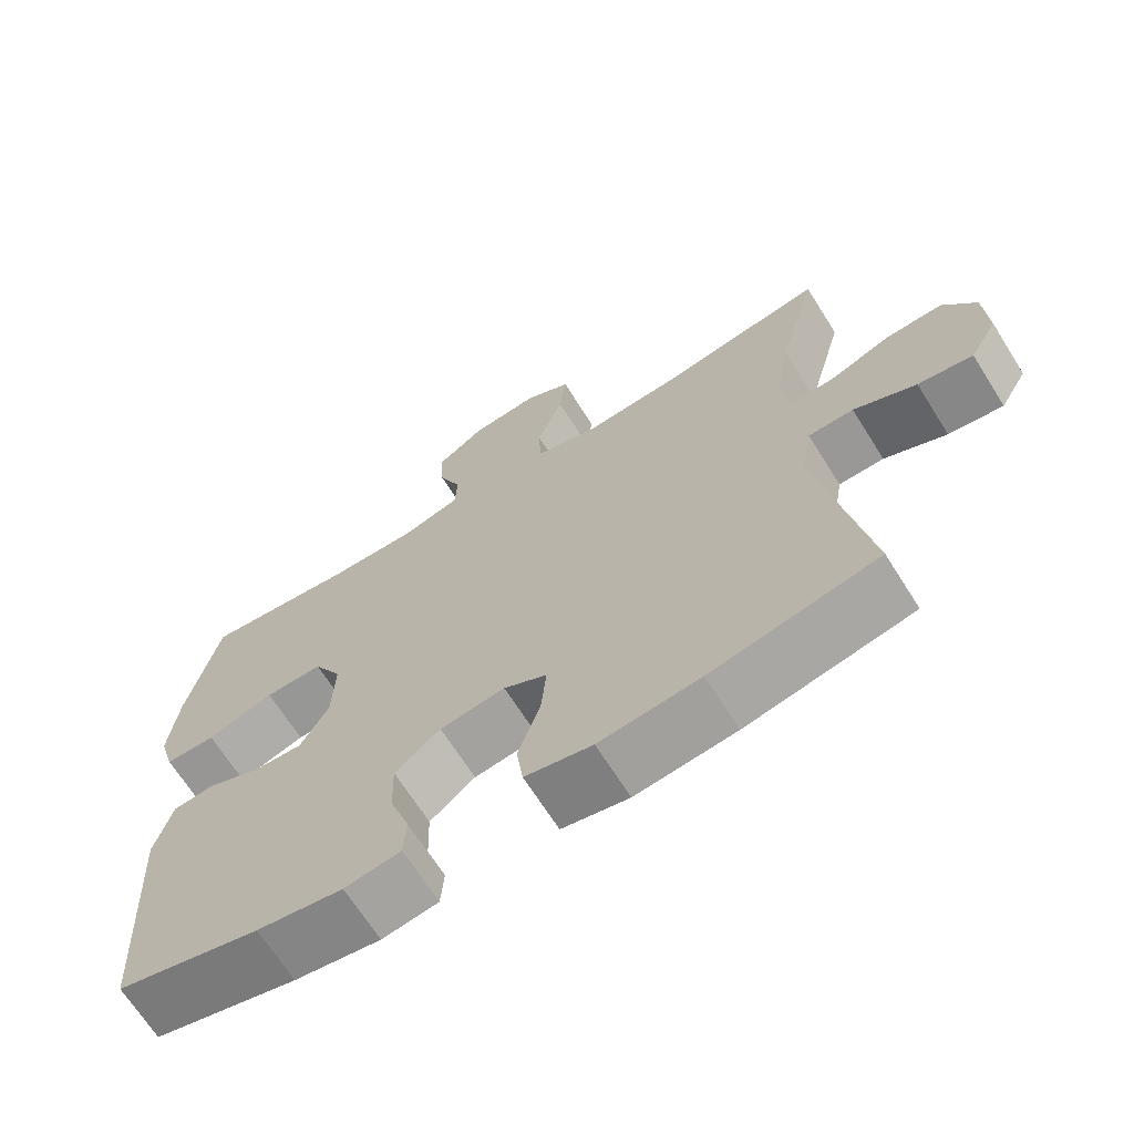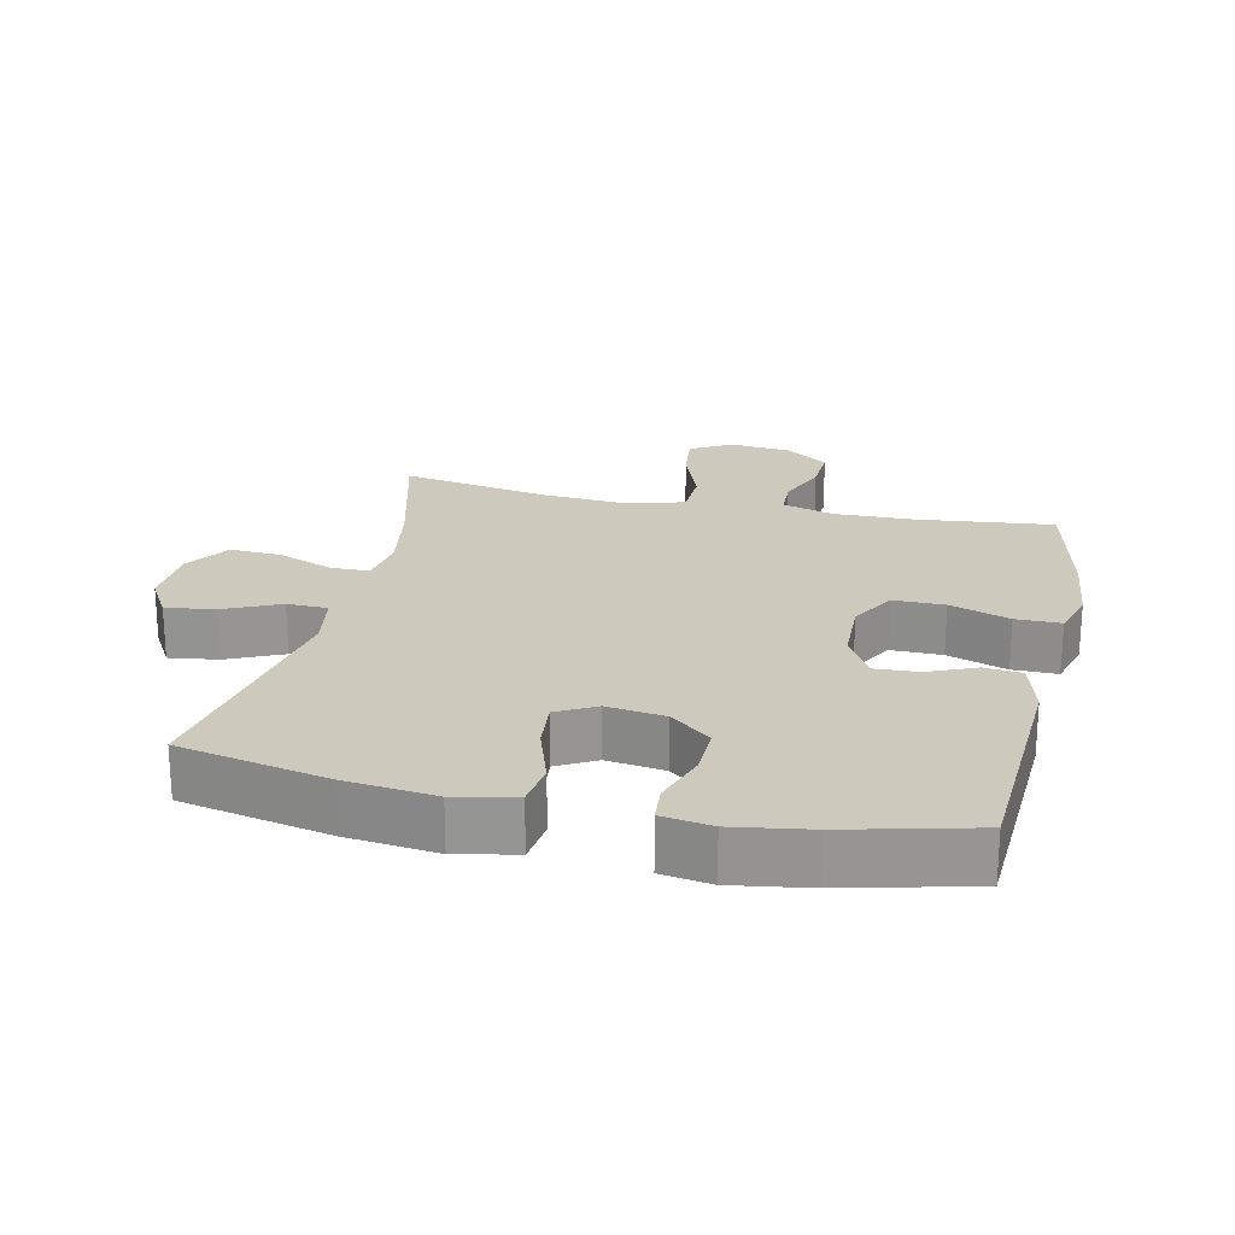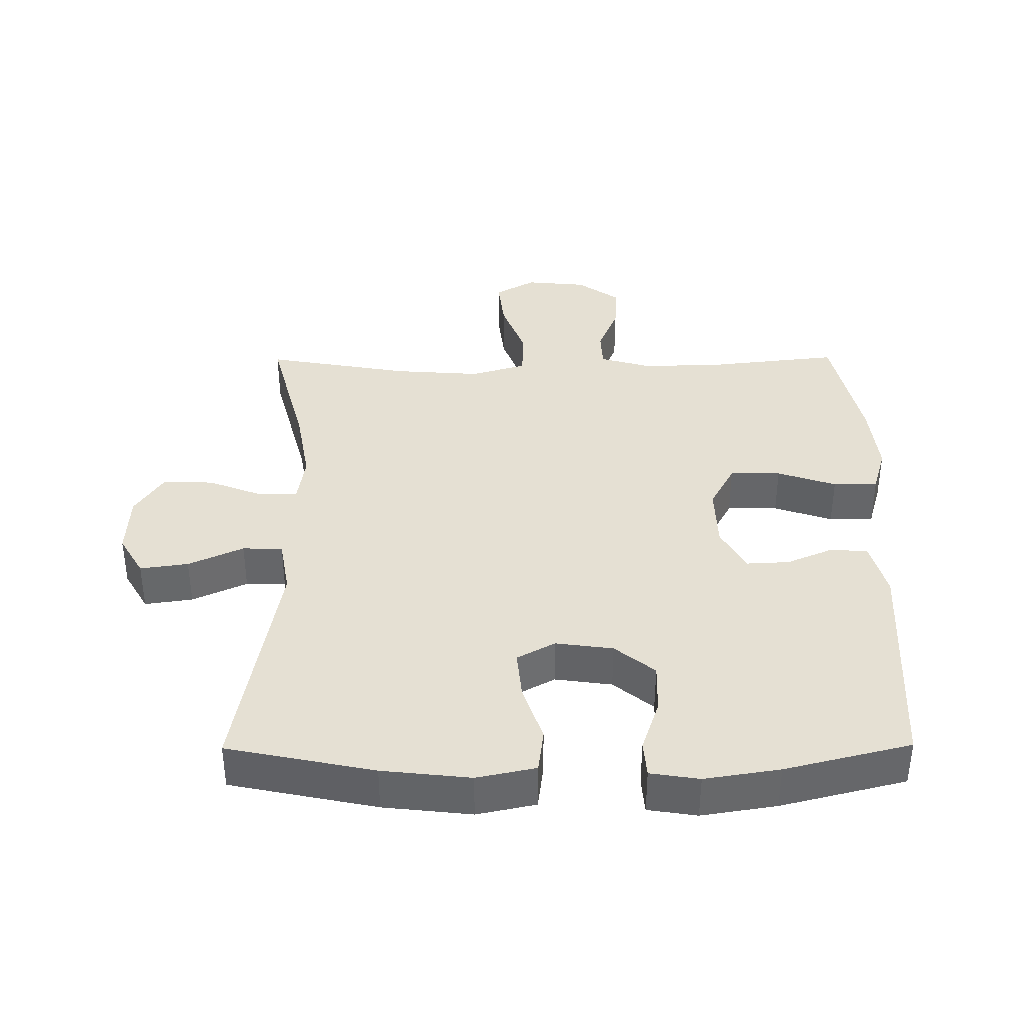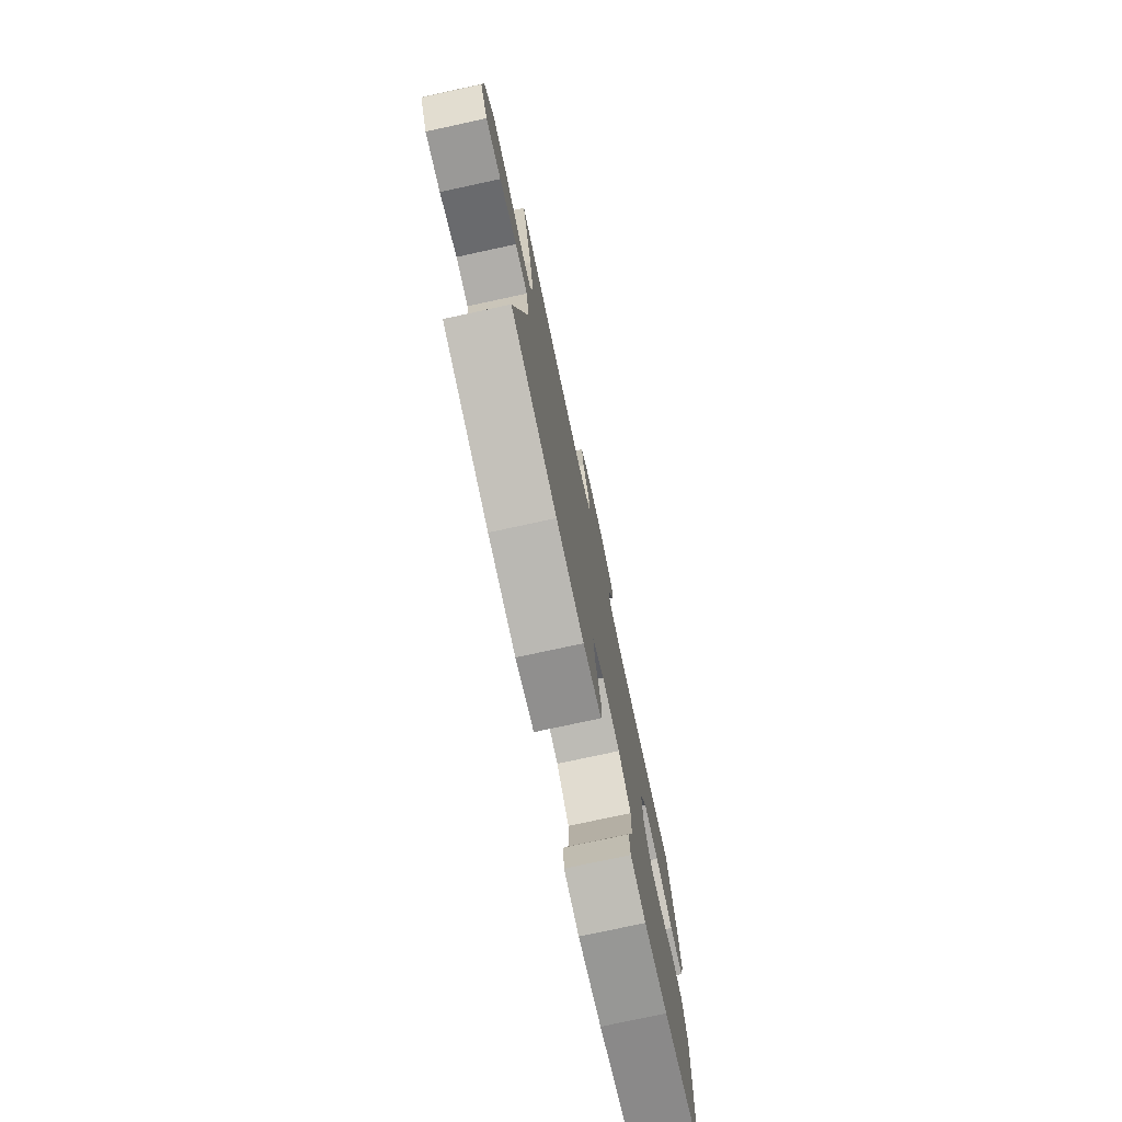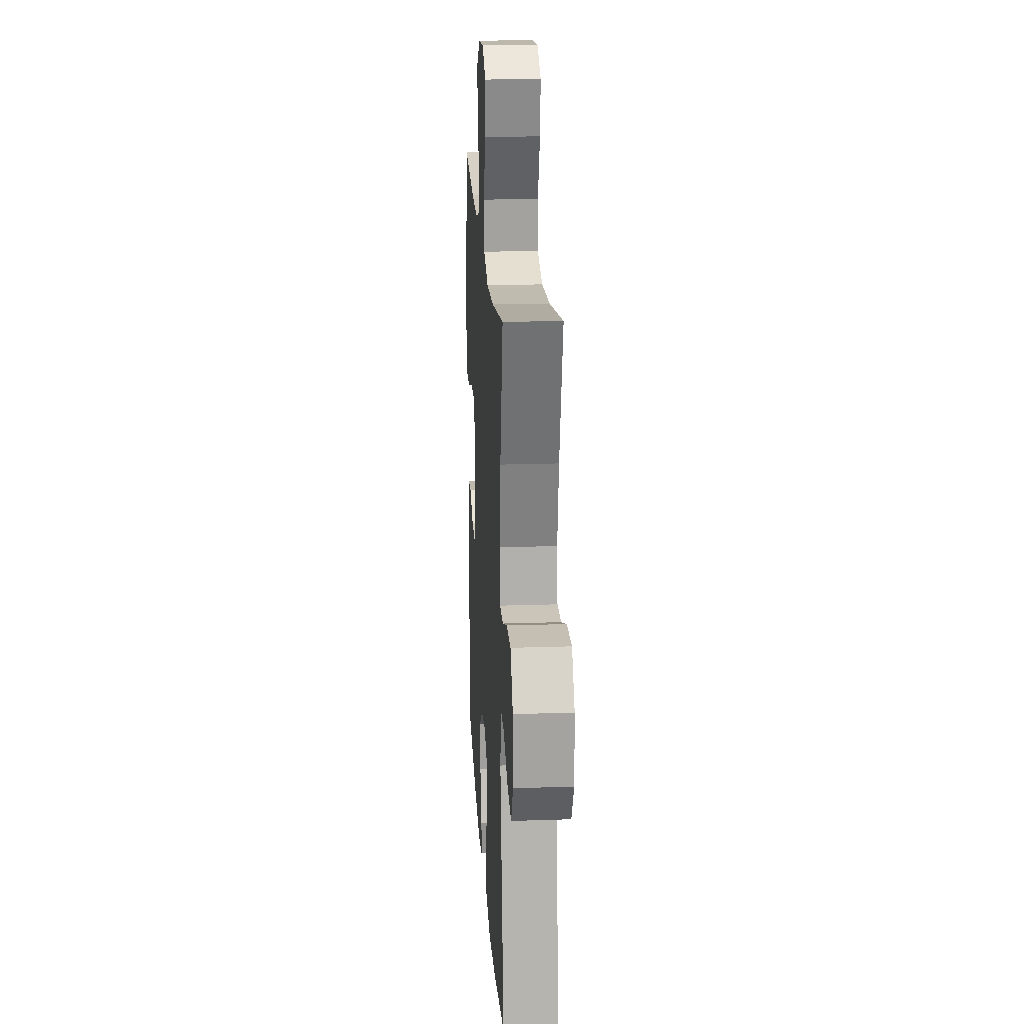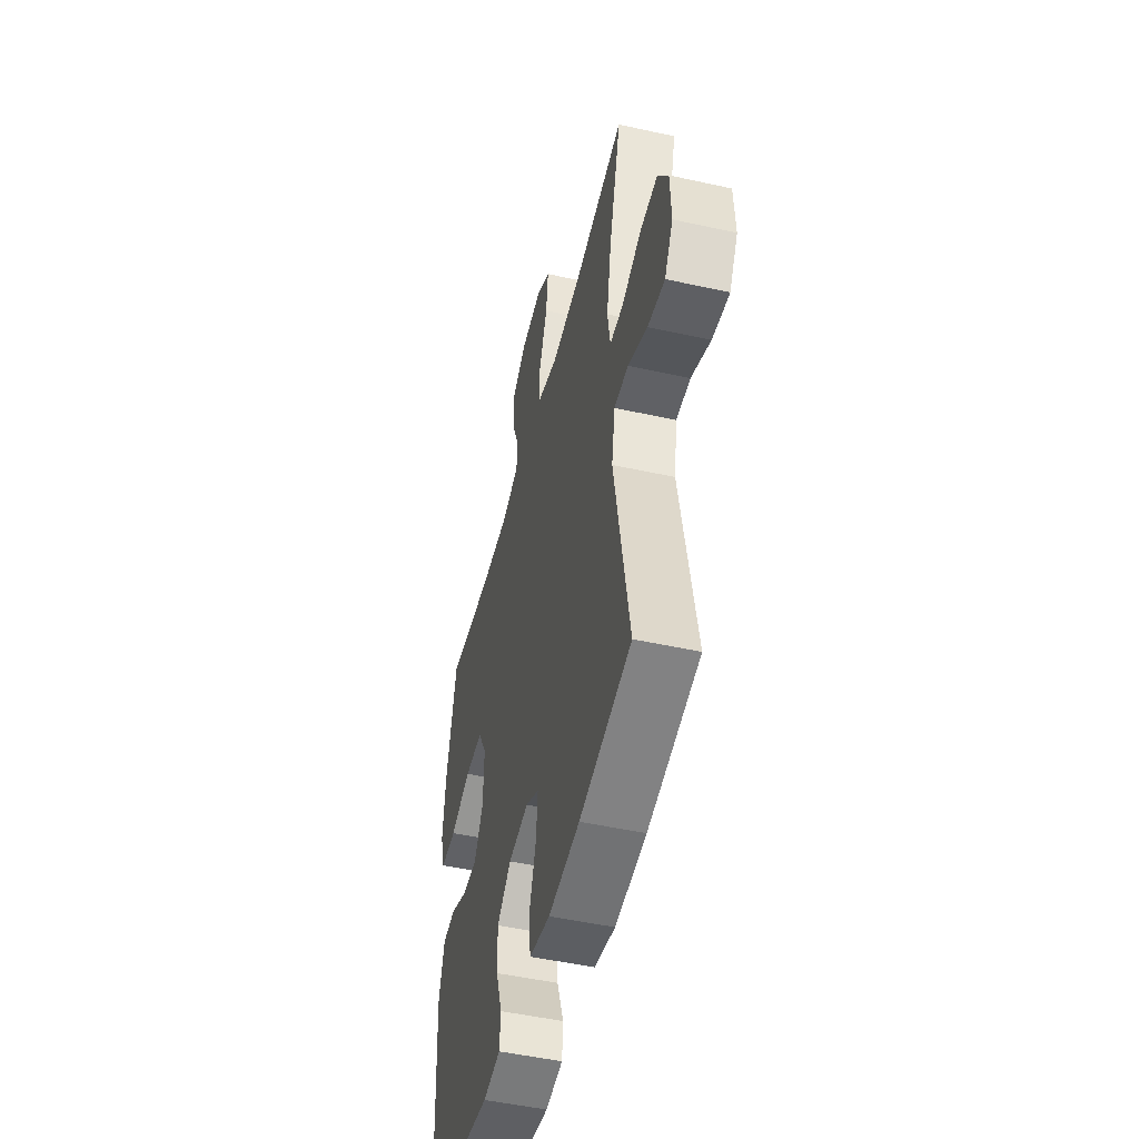
<metadata>
{"format":"obj","ext":"obj","renderer":"f3d","projection":"perspective","resolution":1024,"background":"white","views":[{"elev":-67.9,"azim":32.2,"up":"+Z"},{"elev":22.6,"azim":-167.4,"up":"+Y"},{"elev":38.2,"azim":179.6,"up":"+Y"},{"elev":-76.7,"azim":102.2,"up":"+Z"},{"elev":20.2,"azim":86.5,"up":"+Z"},{"elev":-49.2,"azim":76.2,"up":"+Z"}]}
</metadata>
<code>
o path122
v -0.322 0.0375 -0.5688
v -0.2051 0.0375 -0.5872
v -0.1288 0.0375 -0.5752
v -0.1244 0.0375 -0.5186
v -0.1521 0.0375 -0.4371
v -0.1542 0.0375 -0.3589
v -0.09203 0.0375 -0.3086
v -0.003077 0.0375 -0.2964
v 0.05613 0.0375 -0.3286
v 0.04895 0.0375 -0.4048
v 0.01843 0.0375 -0.4953
v 0.02748 0.0375 -0.5635
v 0.1191 0.0375 -0.5827
v 0.2565 0.0375 -0.5674
v 0.4845 0.0375 -0.5202
v 0.4186 0.0375 -0.1522
v 0.4339 0.0375 -0.06399
v 0.496 0.0375 -0.06279
v 0.5813 0.0375 -0.1016
v 0.6563 0.0375 -0.1123
v 0.6936 0.0375 -0.04847
v 0.6891 0.0375 0.04877
v 0.6444 0.0375 0.1166
v 0.566 0.0375 0.113
v 0.4809 0.0375 0.08001
v 0.4213 0.0375 0.08024
v 0.4096 0.0375 0.1573
v 0.4306 0.0375 0.2783
v 0.4845 0.0375 0.4817
v 0.26 0.0375 0.4423
v 0.126 0.0375 0.4326
v 0.03924 0.0375 0.4578
v 0.03639 0.0375 0.5313
v 0.07228 0.0375 0.6263
v 0.08129 0.0375 0.7062
v 0.01888 0.0375 0.7415
v -0.07535 0.0375 0.7326
v -0.1407 0.0375 0.6869
v -0.137 0.0375 0.6148
v -0.1055 0.0375 0.5374
v -0.1082 0.0375 0.4787
v -0.1878 0.0375 0.4557
v -0.3109 0.0375 0.4585
v -0.5172 0.0375 0.4817
v -0.56 0.0375 0.2885
v -0.5726 0.0375 0.1738
v -0.5513 0.0375 0.1009
v -0.4824 0.0375 0.1011
v -0.3911 0.0375 0.1319
v -0.3121 0.0375 0.1324
v -0.2736 0.0375 0.06198
v -0.2768 0.0375 -0.03822
v -0.3158 0.0375 -0.1068
v -0.3822 0.0375 -0.1035
v -0.4555 0.0375 -0.07214
v -0.5125 0.0375 -0.07768
v -0.5363 0.0375 -0.1649
v -0.5172 0.0375 -0.5202
v -0.322 -0.0375 -0.5688
v -0.2051 -0.0375 -0.5872
v -0.1288 -0.0375 -0.5752
v -0.1244 -0.0375 -0.5186
v -0.1521 -0.0375 -0.4371
v -0.1542 -0.0375 -0.3589
v -0.09203 -0.0375 -0.3086
v -0.003077 -0.0375 -0.2964
v 0.05613 -0.0375 -0.3286
v 0.04895 -0.0375 -0.4048
v 0.01843 -0.0375 -0.4953
v 0.02748 -0.0375 -0.5635
v 0.1191 -0.0375 -0.5827
v 0.2565 -0.0375 -0.5674
v 0.4845 -0.0375 -0.5202
v 0.4186 -0.0375 -0.1522
v 0.4339 -0.0375 -0.06399
v 0.496 -0.0375 -0.06279
v 0.5813 -0.0375 -0.1016
v 0.6563 -0.0375 -0.1123
v 0.6936 -0.0375 -0.04847
v 0.6891 -0.0375 0.04877
v 0.6444 -0.0375 0.1166
v 0.566 -0.0375 0.113
v 0.4809 -0.0375 0.08001
v 0.4213 -0.0375 0.08024
v 0.4096 -0.0375 0.1573
v 0.4306 -0.0375 0.2783
v 0.4845 -0.0375 0.4817
v 0.26 -0.0375 0.4423
v 0.126 -0.0375 0.4326
v 0.03924 -0.0375 0.4578
v 0.03639 -0.0375 0.5313
v 0.07228 -0.0375 0.6263
v 0.08129 -0.0375 0.7062
v 0.01888 -0.0375 0.7415
v -0.07535 -0.0375 0.7326
v -0.1407 -0.0375 0.6869
v -0.137 -0.0375 0.6148
v -0.1055 -0.0375 0.5374
v -0.1082 -0.0375 0.4787
v -0.1878 -0.0375 0.4557
v -0.3109 -0.0375 0.4585
v -0.5172 -0.0375 0.4817
v -0.56 -0.0375 0.2885
v -0.5726 -0.0375 0.1738
v -0.5513 -0.0375 0.1009
v -0.4824 -0.0375 0.1011
v -0.3911 -0.0375 0.1319
v -0.3121 -0.0375 0.1324
v -0.2736 -0.0375 0.06198
v -0.2768 -0.0375 -0.03822
v -0.3158 -0.0375 -0.1068
v -0.3822 -0.0375 -0.1035
v -0.4555 -0.0375 -0.07214
v -0.5125 -0.0375 -0.07768
v -0.5363 -0.0375 -0.1649
v -0.5172 -0.0375 -0.5202
v -0.56 0.0375 0.2885
v -0.5726 0.0375 0.1738
v -0.5513 0.0375 0.1009
v -0.5513 0.0375 0.1009
v -0.4824 0.0375 0.1011
v -0.5172 0.0375 0.4817
v -0.5172 0.0375 0.4817
v -0.5125 0.0375 -0.07768
v -0.5125 0.0375 -0.07768
v -0.5363 0.0375 -0.1649
v -0.5172 0.0375 -0.5202
v -0.5172 0.0375 -0.5202
v -0.4555 0.0375 -0.07214
v -0.3911 0.0375 0.1319
v -0.3822 0.0375 -0.1035
v -0.322 0.0375 -0.5688
v -0.3109 0.0375 0.4585
v -0.3121 0.0375 0.1324
v -0.3121 0.0375 0.1324
v -0.3158 0.0375 -0.1068
v -0.3158 0.0375 -0.1068
v -0.2051 0.0375 -0.5872
v -0.2768 0.0375 -0.03822
v -0.2736 0.0375 0.06198
v -0.1878 0.0375 0.4557
v -0.1288 0.0375 -0.5752
v -0.1288 0.0375 -0.5752
v -0.1082 0.0375 0.4787
v -0.1082 0.0375 0.4787
v -0.1521 0.0375 -0.4371
v -0.1542 0.0375 -0.3589
v -0.09203 0.0375 -0.3086
v -0.1244 0.0375 -0.5186
v -0.07535 0.0375 0.7326
v -0.1407 0.0375 0.6869
v -0.137 0.0375 0.6148
v -0.1055 0.0375 0.5374
v -0.003077 0.0375 -0.2964
v 0.01888 0.0375 0.7415
v 0.05613 0.0375 -0.3286
v 0.05613 0.0375 -0.3286
v 0.04895 0.0375 -0.4048
v 0.01843 0.0375 -0.4953
v 0.02748 0.0375 -0.5635
v 0.02748 0.0375 -0.5635
v 0.08129 0.0375 0.7062
v 0.08129 0.0375 0.7062
v 0.1191 0.0375 -0.5827
v 0.07228 0.0375 0.6263
v 0.03639 0.0375 0.5313
v 0.03924 0.0375 0.4578
v 0.03924 0.0375 0.4578
v 0.126 0.0375 0.4326
v 0.2565 0.0375 -0.5674
v 0.26 0.0375 0.4423
v 0.4845 0.0375 0.4817
v 0.4845 0.0375 0.4817
v 0.4096 0.0375 0.1573
v 0.4306 0.0375 0.2783
v 0.4213 0.0375 0.08024
v 0.4213 0.0375 0.08024
v 0.4186 0.0375 -0.1522
v 0.4339 0.0375 -0.06399
v 0.4339 0.0375 -0.06399
v 0.4809 0.0375 0.08001
v 0.496 0.0375 -0.06279
v 0.4845 0.0375 -0.5202
v 0.4845 0.0375 -0.5202
v 0.566 0.0375 0.113
v 0.5813 0.0375 -0.1016
v 0.6444 0.0375 0.1166
v 0.6563 0.0375 -0.1123
v 0.6563 0.0375 -0.1123
v 0.6891 0.0375 0.04877
v 0.6936 0.0375 -0.04847
v -0.56 -0.0375 0.2885
v -0.5726 -0.0375 0.1738
v -0.5513 -0.0375 0.1009
v -0.5513 -0.0375 0.1009
v -0.4824 -0.0375 0.1011
v -0.5172 -0.0375 0.4817
v -0.5172 -0.0375 0.4817
v -0.5125 -0.0375 -0.07768
v -0.5125 -0.0375 -0.07768
v -0.5363 -0.0375 -0.1649
v -0.5172 -0.0375 -0.5202
v -0.5172 -0.0375 -0.5202
v -0.4555 -0.0375 -0.07214
v -0.3911 -0.0375 0.1319
v -0.3822 -0.0375 -0.1035
v -0.322 -0.0375 -0.5688
v -0.3109 -0.0375 0.4585
v -0.3121 -0.0375 0.1324
v -0.3121 -0.0375 0.1324
v -0.3158 -0.0375 -0.1068
v -0.3158 -0.0375 -0.1068
v -0.2051 -0.0375 -0.5872
v -0.2768 -0.0375 -0.03822
v -0.2736 -0.0375 0.06198
v -0.1878 -0.0375 0.4557
v -0.1288 -0.0375 -0.5752
v -0.1288 -0.0375 -0.5752
v -0.1082 -0.0375 0.4787
v -0.1082 -0.0375 0.4787
v -0.1521 -0.0375 -0.4371
v -0.1542 -0.0375 -0.3589
v -0.09203 -0.0375 -0.3086
v -0.1244 -0.0375 -0.5186
v -0.07535 -0.0375 0.7326
v -0.1407 -0.0375 0.6869
v -0.137 -0.0375 0.6148
v -0.1055 -0.0375 0.5374
v -0.003077 -0.0375 -0.2964
v 0.01888 -0.0375 0.7415
v 0.05613 -0.0375 -0.3286
v 0.05613 -0.0375 -0.3286
v 0.04895 -0.0375 -0.4048
v 0.01843 -0.0375 -0.4953
v 0.02748 -0.0375 -0.5635
v 0.02748 -0.0375 -0.5635
v 0.08129 -0.0375 0.7062
v 0.08129 -0.0375 0.7062
v 0.1191 -0.0375 -0.5827
v 0.07228 -0.0375 0.6263
v 0.03639 -0.0375 0.5313
v 0.03924 -0.0375 0.4578
v 0.03924 -0.0375 0.4578
v 0.126 -0.0375 0.4326
v 0.2565 -0.0375 -0.5674
v 0.26 -0.0375 0.4423
v 0.4845 -0.0375 0.4817
v 0.4845 -0.0375 0.4817
v 0.4096 -0.0375 0.1573
v 0.4306 -0.0375 0.2783
v 0.4213 -0.0375 0.08024
v 0.4213 -0.0375 0.08024
v 0.4186 -0.0375 -0.1522
v 0.4339 -0.0375 -0.06399
v 0.4339 -0.0375 -0.06399
v 0.4809 -0.0375 0.08001
v 0.496 -0.0375 -0.06279
v 0.4845 -0.0375 -0.5202
v 0.4845 -0.0375 -0.5202
v 0.566 -0.0375 0.113
v 0.5813 -0.0375 -0.1016
v 0.6444 -0.0375 0.1166
v 0.6563 -0.0375 -0.1123
v 0.6563 -0.0375 -0.1123
v 0.6891 -0.0375 0.04877
v 0.6936 -0.0375 -0.04847
f 208 209 216
f 253 231 245
f 202 222 201
f 223 211 222
f 266 261 263
f 227 240 225
f 209 208 205
f 204 201 206
f 205 193 196
f 206 222 211
f 216 209 219
f 193 205 192
f 256 257 260
f 254 229 253
f 265 261 266
f 192 208 197
f 231 253 229
f 227 225 226
f 215 229 251
f 228 240 227
f 199 201 204
f 230 240 237
f 265 260 261
f 239 234 235
f 260 265 262
f 219 242 241
f 214 229 215
f 245 231 233
f 217 224 213
f 221 222 207
f 253 245 258
f 233 234 239
f 245 233 239
f 214 223 229
f 215 242 209
f 251 229 254
f 192 205 208
f 201 222 206
f 257 261 260
f 254 257 256
f 225 240 230
f 196 193 194
f 209 242 219
f 246 249 250
f 213 221 207
f 211 223 214
f 219 241 228
f 207 222 202
f 221 213 224
f 251 254 256
f 215 244 242
f 246 250 247
f 215 251 249
f 244 249 246
f 215 249 244
f 241 240 228
f 45 46 104 103
f 46 120 195 104
f 47 48 106 105
f 123 45 103 198
f 125 57 115 200
f 57 128 203 115
f 55 56 114 113
f 48 49 107 106
f 54 55 113 112
f 58 1 59 116
f 43 44 102 101
f 49 135 210 107
f 137 54 112 212
f 1 2 60 59
f 52 53 111 110
f 50 51 109 108
f 42 43 101 100
f 51 52 110 109
f 2 143 218 60
f 145 42 100 220
f 5 6 64 63
f 6 7 65 64
f 4 5 63 62
f 3 4 62 61
f 37 38 96 95
f 38 39 97 96
f 39 40 98 97
f 40 41 99 98
f 7 8 66 65
f 36 37 95 94
f 8 157 232 66
f 10 11 69 68
f 11 161 236 69
f 163 36 94 238
f 12 13 71 70
f 34 35 93 92
f 33 34 92 91
f 168 33 91 243
f 31 32 90 89
f 9 10 68 67
f 13 14 72 71
f 30 31 89 88
f 173 30 88 248
f 27 28 86 85
f 177 27 85 252
f 16 180 255 74
f 25 26 84 83
f 17 18 76 75
f 184 16 74 259
f 14 15 73 72
f 28 29 87 86
f 24 25 83 82
f 18 19 77 76
f 23 24 82 81
f 19 189 264 77
f 22 23 81 80
f 21 22 80 79
f 20 21 79 78
f 133 141 134
f 178 170 156
f 127 126 147
f 148 147 136
f 191 188 186
f 152 150 165
f 134 130 133
f 129 131 126
f 130 121 118
f 131 136 147
f 141 144 134
f 118 117 130
f 181 185 182
f 179 178 154
f 190 191 186
f 117 122 133
f 156 154 178
f 152 151 150
f 140 176 154
f 153 152 165
f 124 129 126
f 155 162 165
f 190 186 185
f 164 160 159
f 185 187 190
f 144 166 167
f 139 140 154
f 170 158 156
f 142 138 149
f 146 132 147
f 178 183 170
f 158 164 159
f 170 164 158
f 139 154 148
f 140 134 167
f 176 179 154
f 117 133 130
f 126 131 147
f 182 185 186
f 179 181 182
f 150 155 165
f 121 119 118
f 134 144 167
f 171 175 174
f 138 132 146
f 136 139 148
f 144 153 166
f 132 127 147
f 146 149 138
f 176 181 179
f 140 167 169
f 171 172 175
f 140 174 176
f 169 171 174
f 140 169 174
f 166 153 165

</code>
